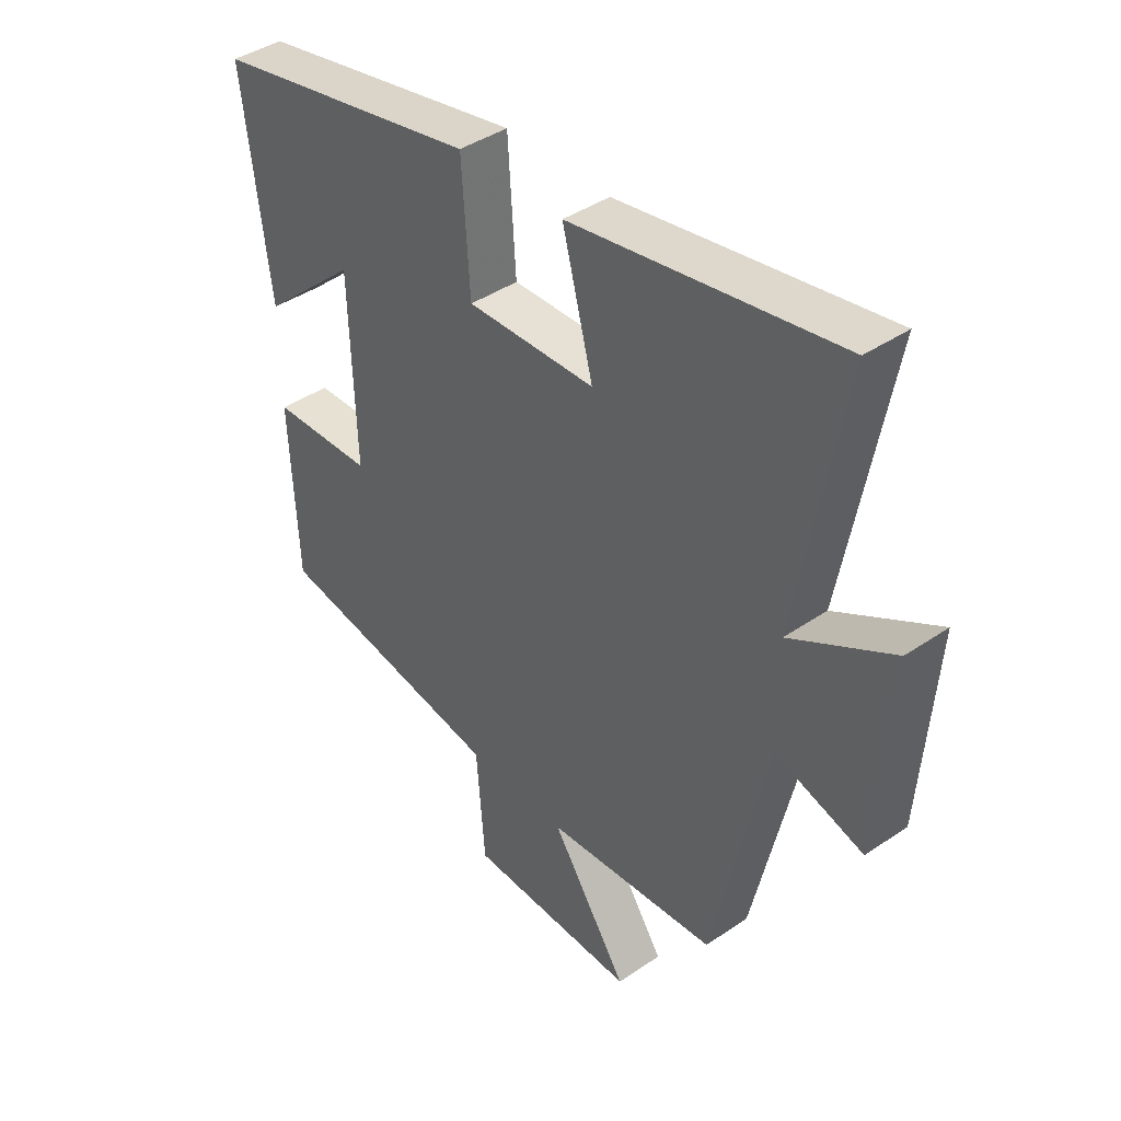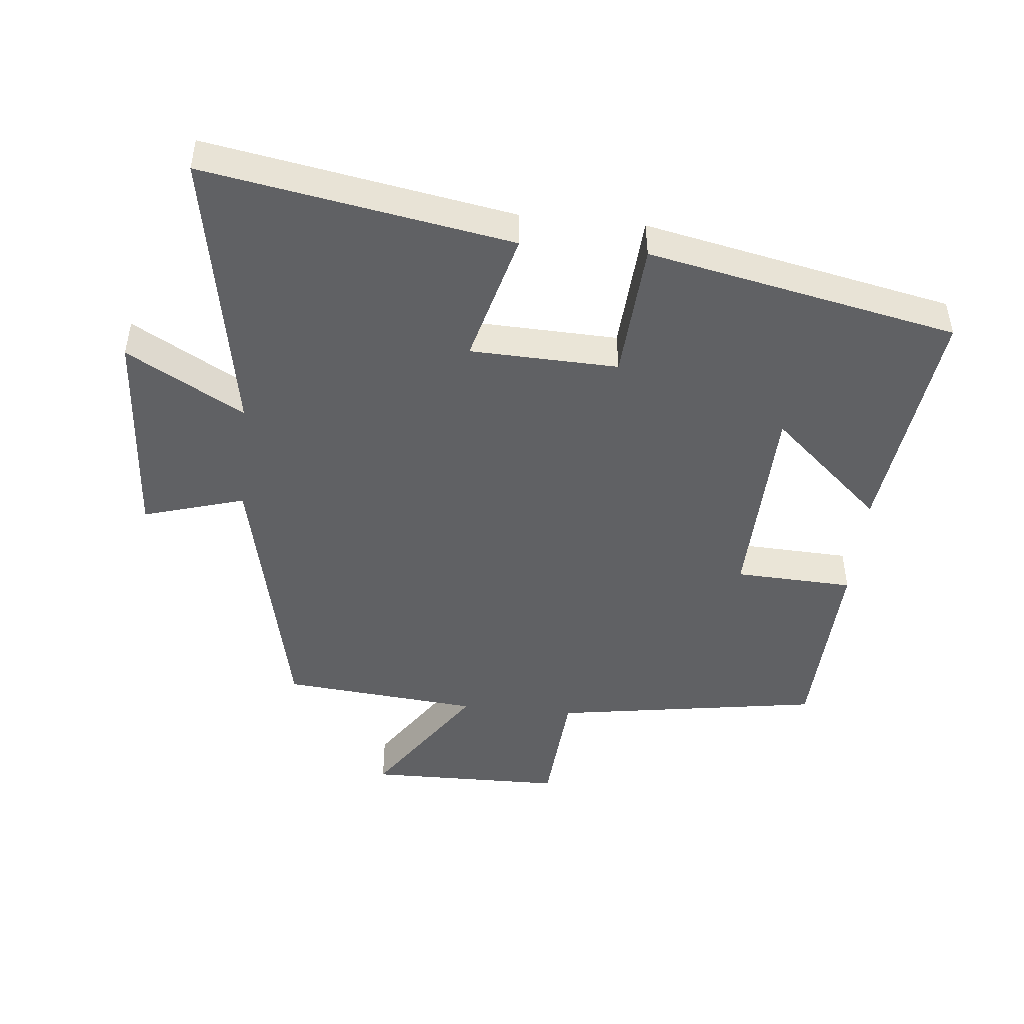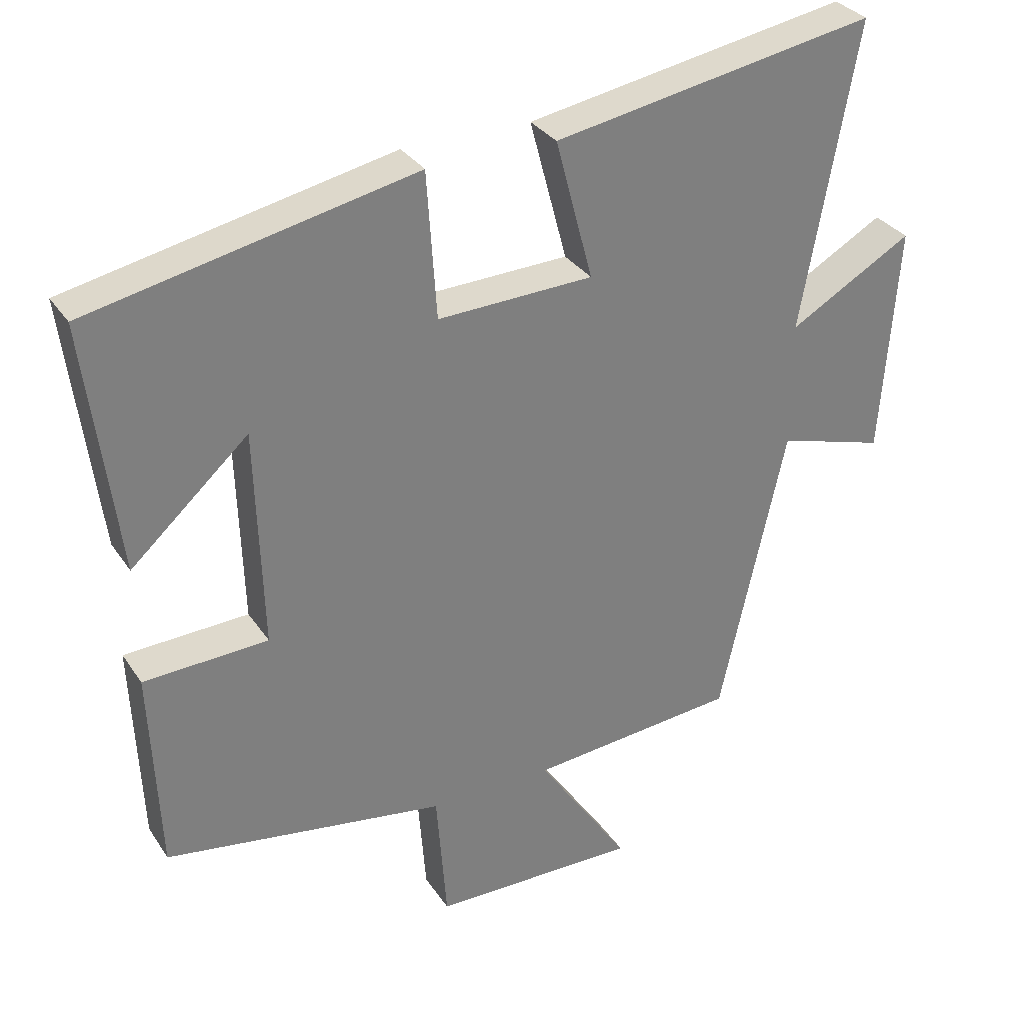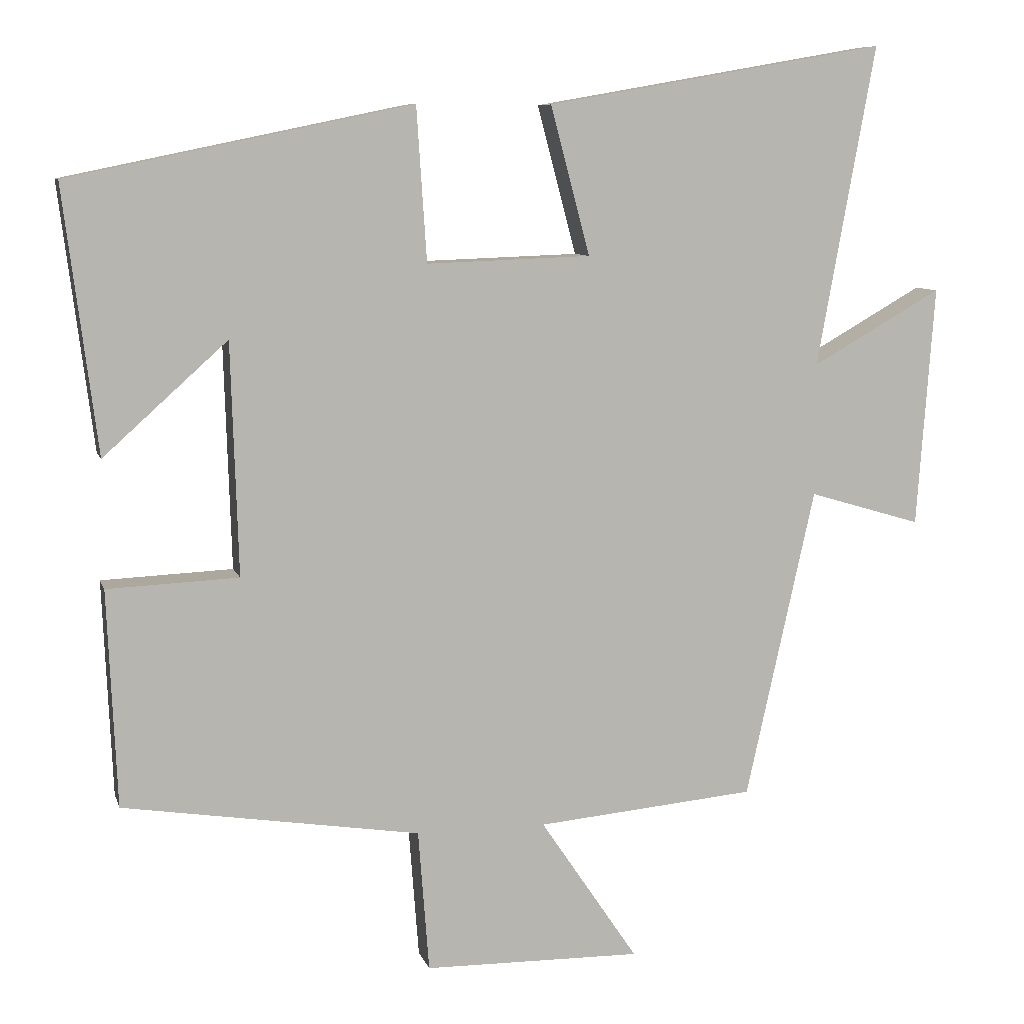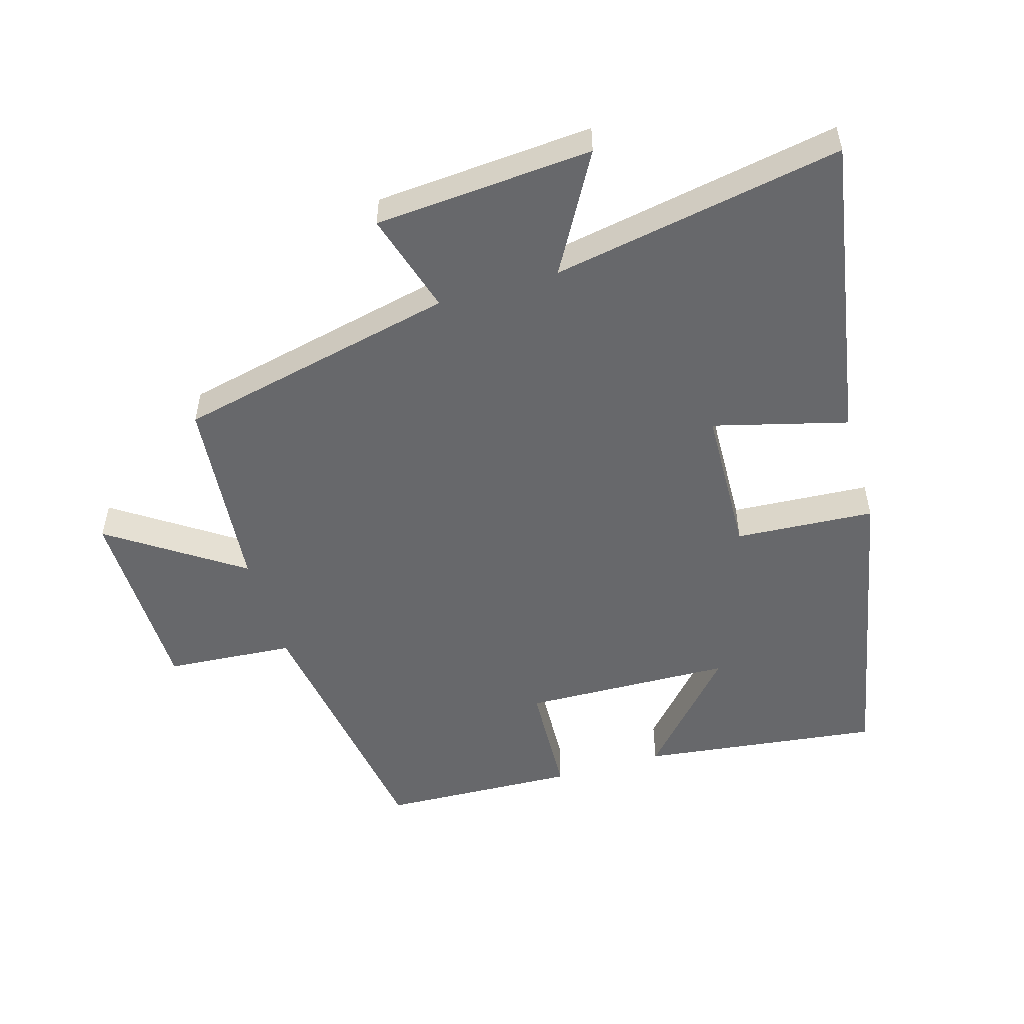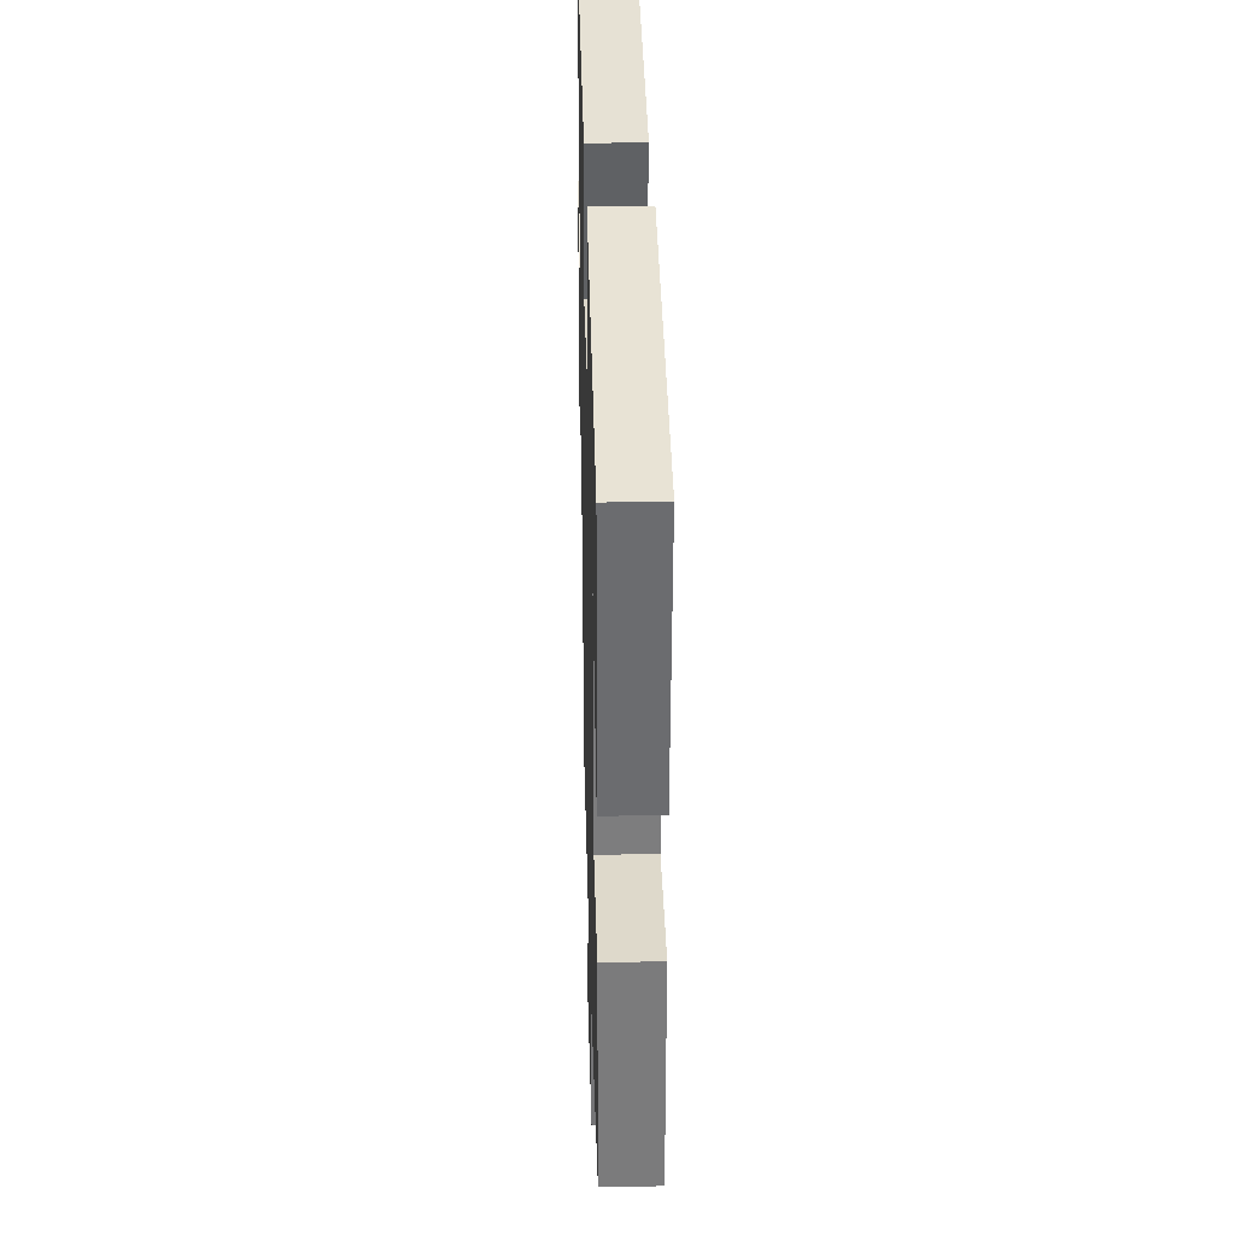
<metadata>
{"format":"obj","ext":"obj","renderer":"f3d","projection":"perspective","resolution":1024,"background":"white","views":[{"elev":41.4,"azim":-129.6,"up":"+Z"},{"elev":-46.8,"azim":-5.7,"up":"+Y"},{"elev":31.7,"azim":152.0,"up":"+Z"},{"elev":8.4,"azim":165.8,"up":"+Z"},{"elev":-52.5,"azim":-73.5,"up":"+Y"},{"elev":29.2,"azim":88.5,"up":"+Z"}]}
</metadata>
<code>
v -0.405 0.07 -0.472
v -0.5 0.07 -0.044
v -0.655 0.07 -0.09
v -0.679 0.07 0.242
v -0.5 0.07 0.14
v -0.58 0.07 0.582
v -0.112 0.07 0.5
v -0.166 0.07 0.296
v 0.06 0.07 0.288
v 0.074 0.07 0.5
v 0.546 0.07 0.402
v 0.5 0.07 0.037
v 0.329 0.07 0.191
v 0.319 0.07 -0.129
v 0.5 0.07 -0.137
v 0.487 0.07 -0.436
v 0.077 0.07 -0.5
v 0.062 0.07 -0.696
v -0.238 0.07 -0.7
v -0.103 0.07 -0.5
v -0.405 0 -0.472
v -0.5 0 -0.044
v -0.655 0 -0.09
v -0.679 0 0.242
v -0.5 0 0.14
v -0.58 0 0.582
v -0.112 0 0.5
v -0.166 0 0.296
v 0.06 0 0.288
v 0.074 0 0.5
v 0.546 0 0.402
v 0.5 0 0.037
v 0.329 0 0.191
v 0.319 0 -0.129
v 0.5 0 -0.137
v 0.487 0 -0.436
v 0.077 0 -0.5
v 0.062 0 -0.696
v -0.238 0 -0.7
v -0.103 0 -0.5
f 17 18 19 20
f 17 20 1
f 16 17 1
f 15 16 1
f 14 15 1
f 13 14 1 2
f 10 11 12 13
f 9 10 13
f 8 9 13 2
f 5 6 7 8
f 5 8 2 3
f 3 4 5
f 40 39 38 37
f 21 40 37
f 21 37 36
f 21 36 35
f 21 35 34
f 22 21 34 33
f 33 32 31 30
f 33 30 29
f 22 33 29 28
f 28 27 26 25
f 23 22 28 25
f 25 24 23
f 1 21 22 2
f 2 22 23 3
f 3 23 24 4
f 4 24 25 5
f 5 25 26 6
f 6 26 27 7
f 7 27 28 8
f 8 28 29 9
f 9 29 30 10
f 10 30 31 11
f 11 31 32 12
f 12 32 33 13
f 13 33 34 14
f 14 34 35 15
f 15 35 36 16
f 16 36 37 17
f 17 37 38 18
f 18 38 39 19
f 19 39 40 20
f 20 40 21 1

</code>
